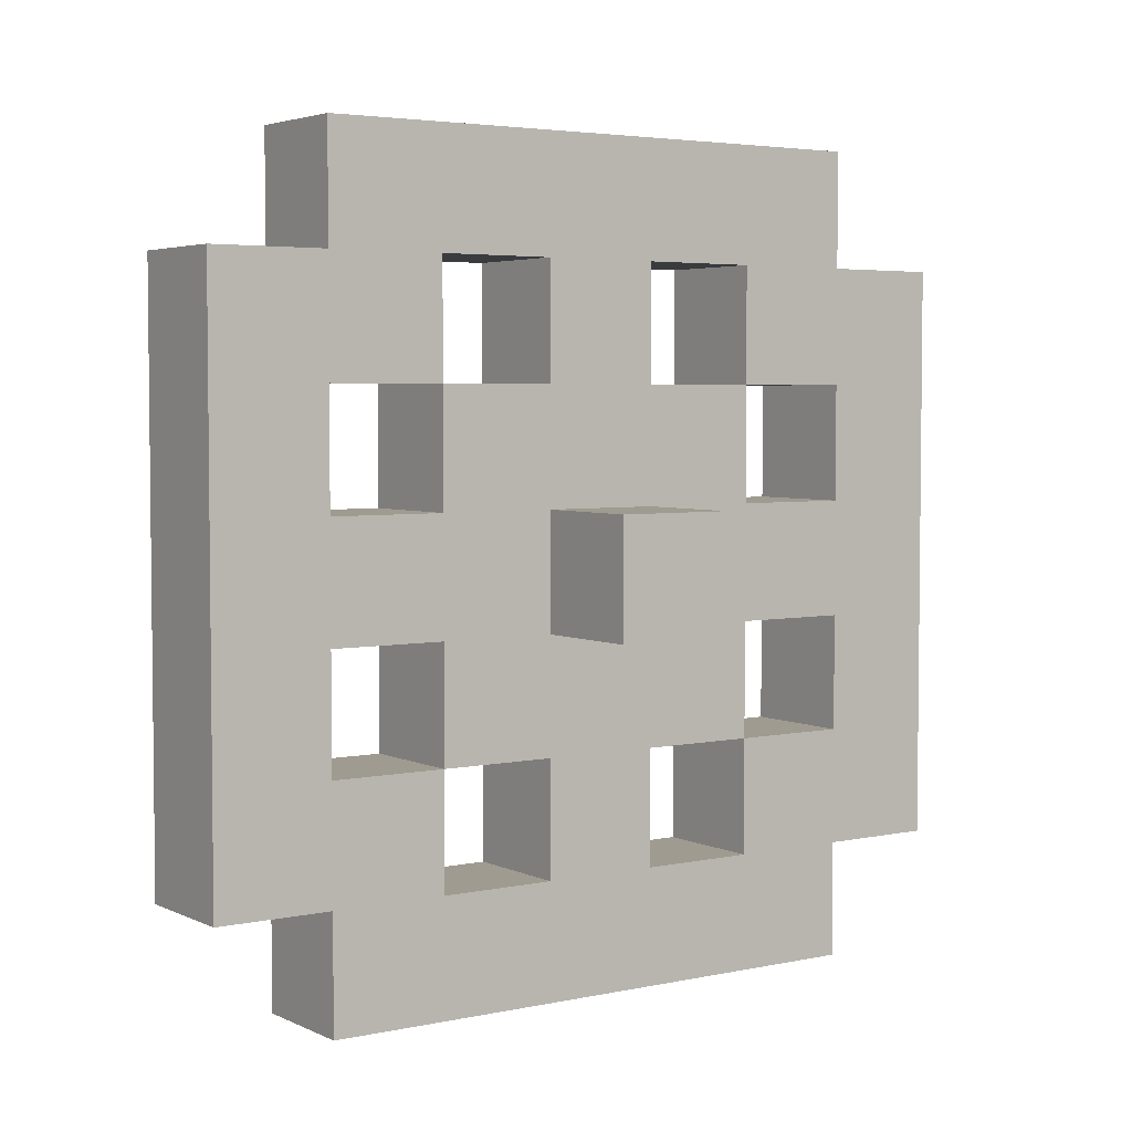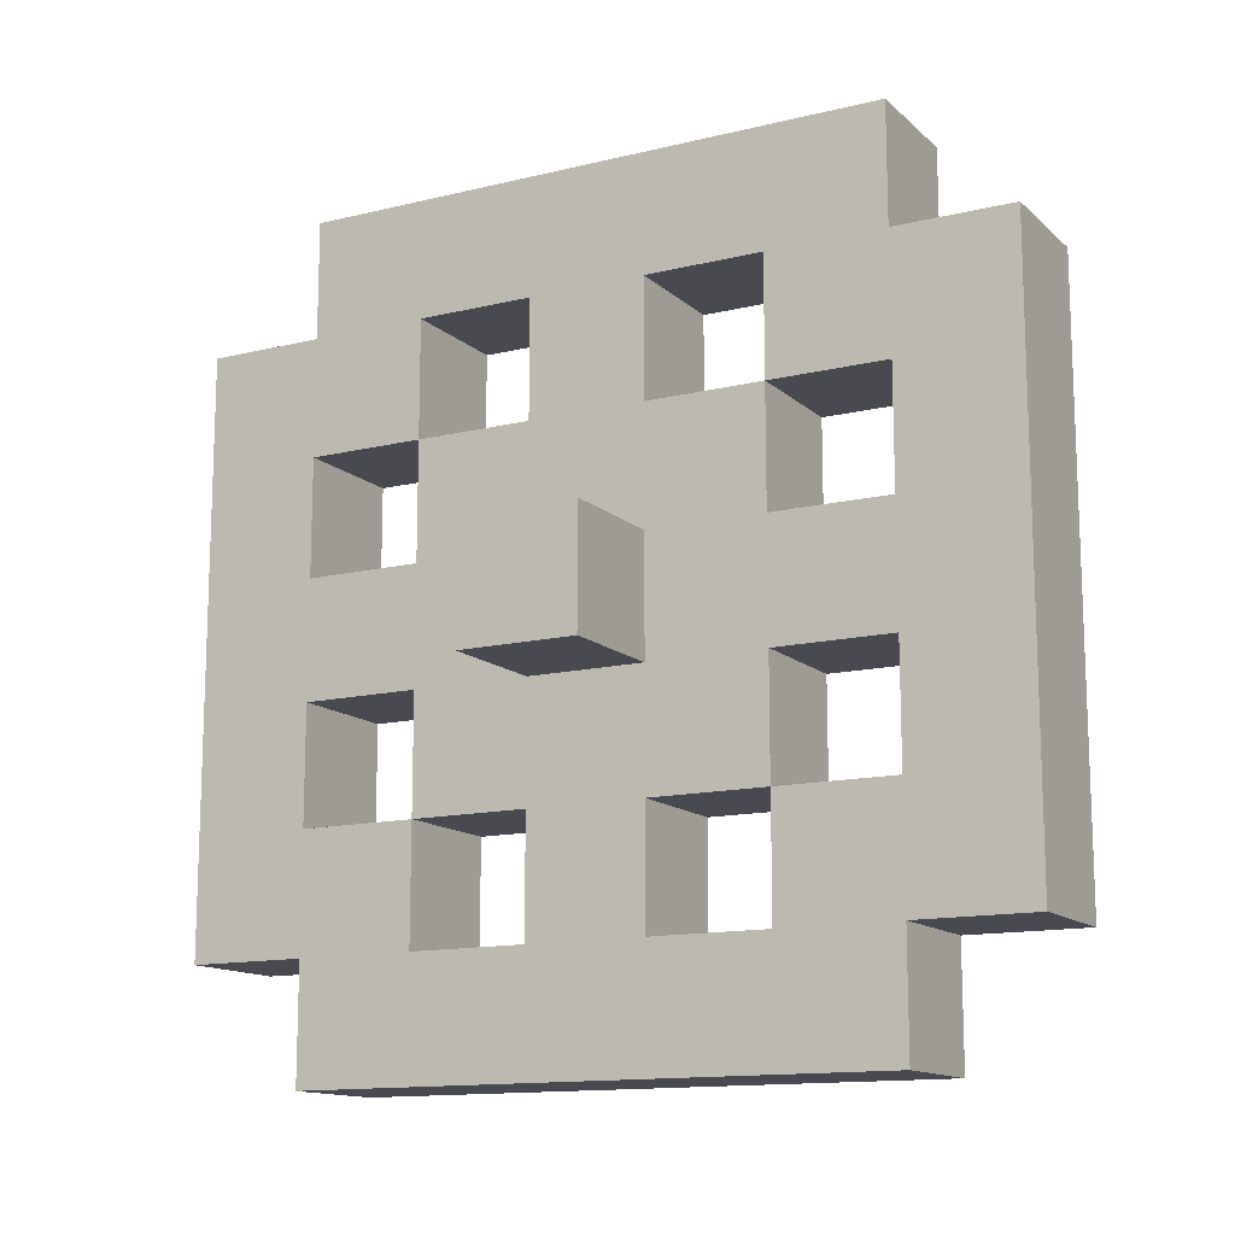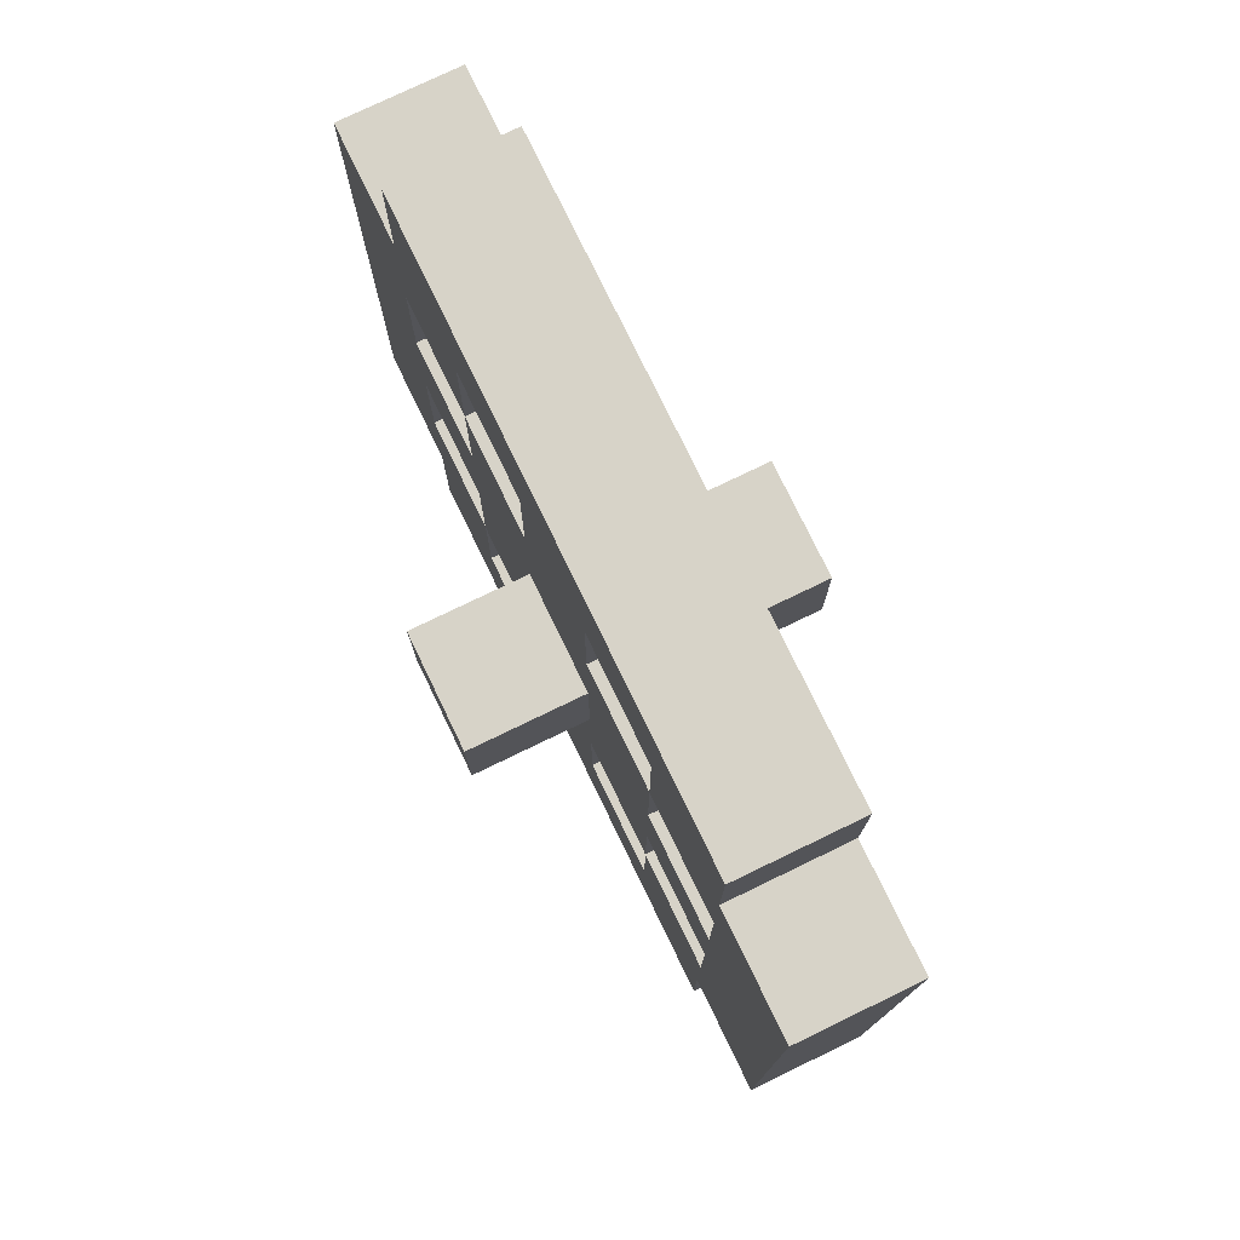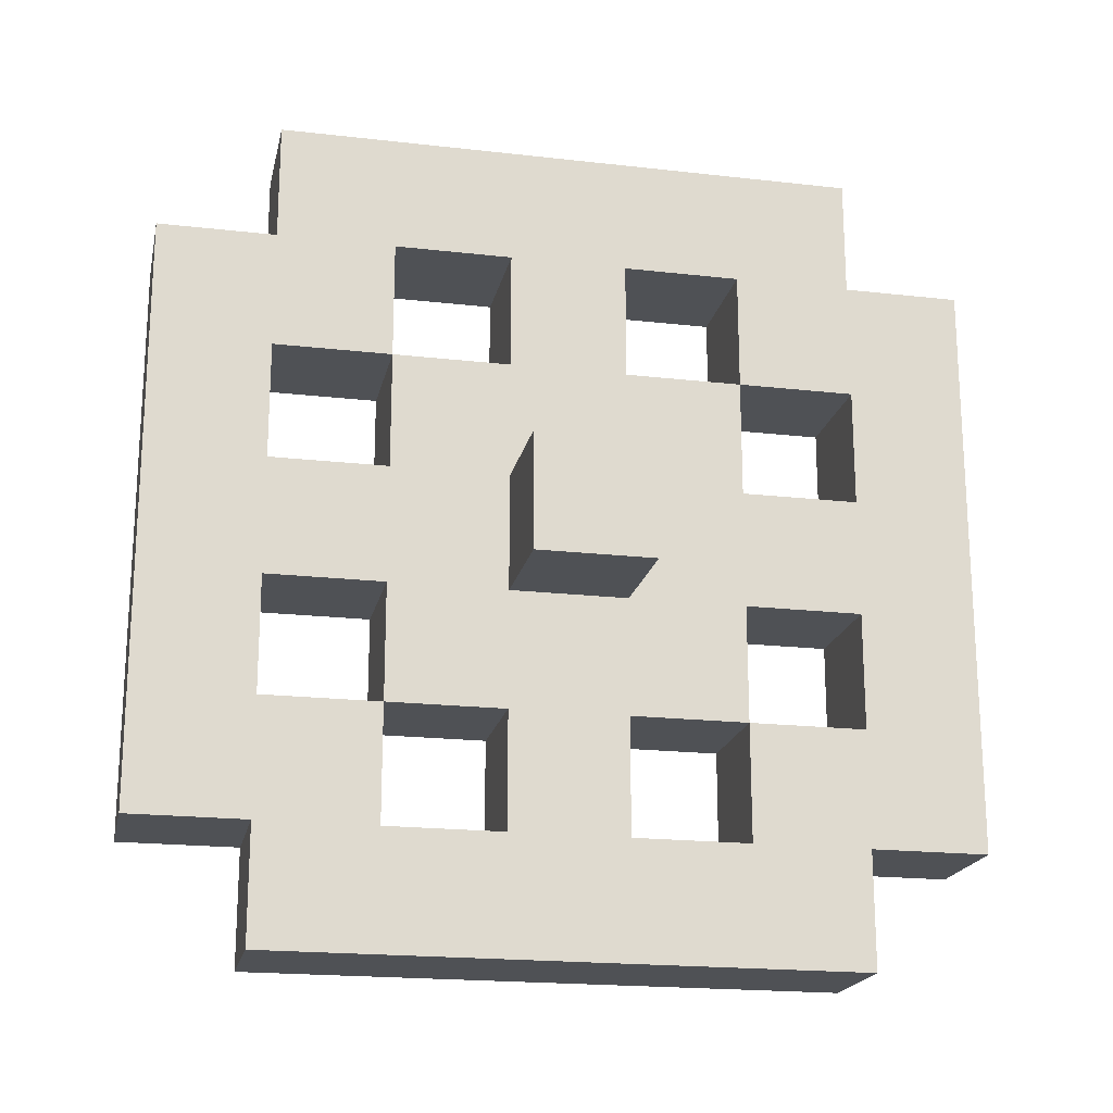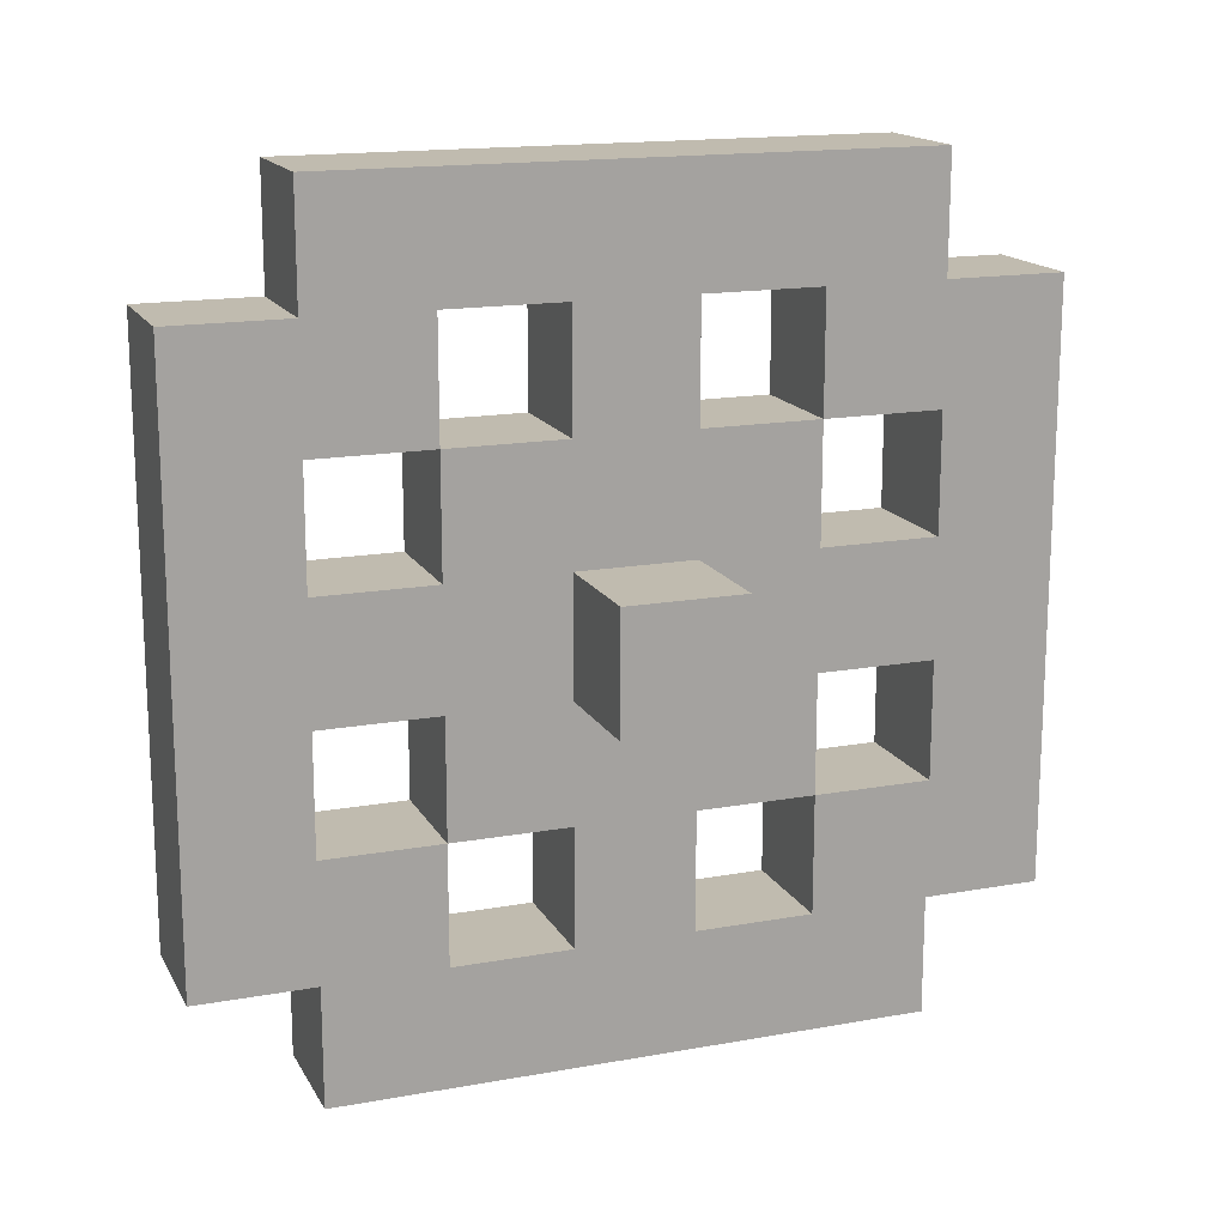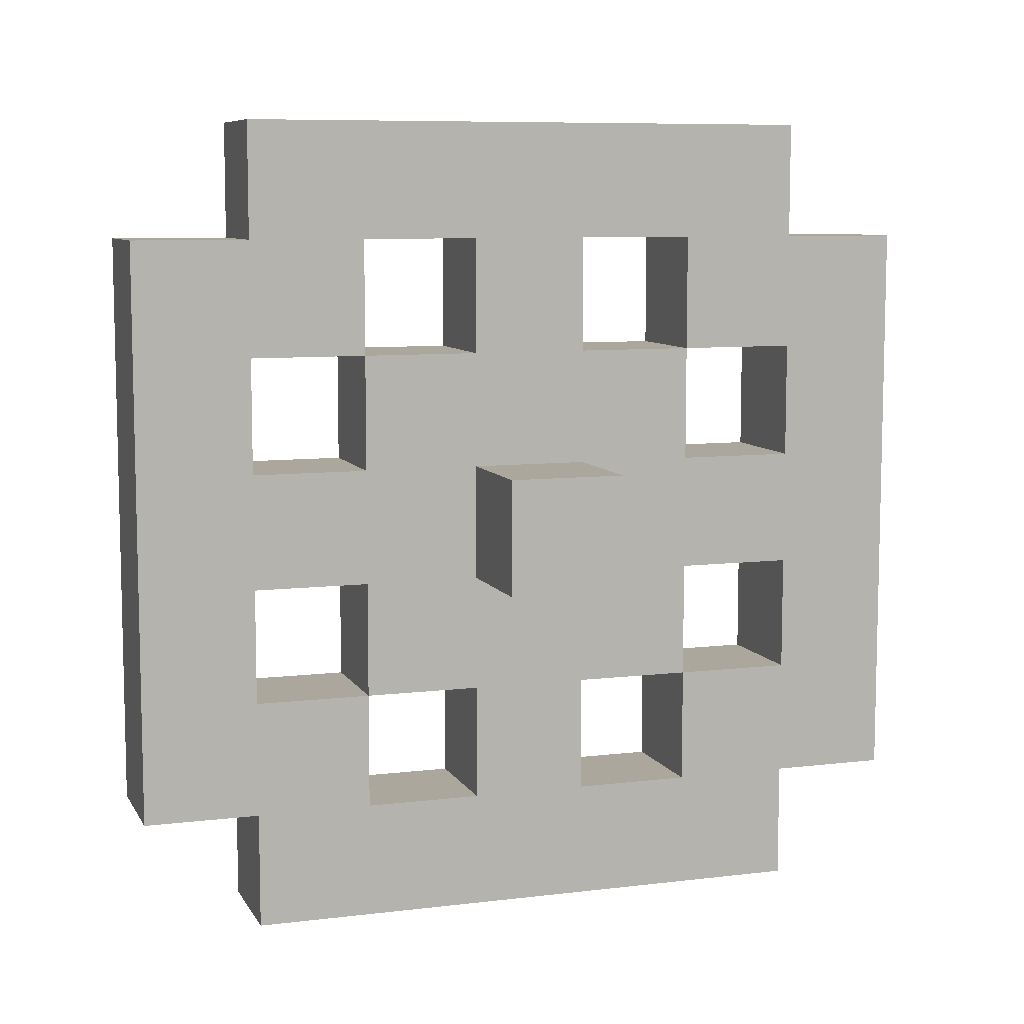
<metadata>
{"format":"obj","ext":"obj","renderer":"f3d","projection":"perspective","resolution":1024,"background":"white","views":[{"elev":4.0,"azim":-124.7,"up":"+Y"},{"elev":-13.5,"azim":118.7,"up":"+Z"},{"elev":76.8,"azim":-25.8,"up":"+Z"},{"elev":-19.6,"azim":-102.0,"up":"+Z"},{"elev":16.1,"azim":69.6,"up":"+Y"},{"elev":8.3,"azim":-108.4,"up":"+Y"}]}
</metadata>
<code>
o Rueda
v -0.1 0.1 0
v -0.1 0.1 -0.1
v -0.1 0.2 0
v -0.1 0.2 -0.1
v 0 -0.2 0.2
v 0 -0.2 -0.3
v 0 -0.1 0.3
v 0 -0.1 0.2
v 0 -0.1 0.1
v 0 -0.1 0
v 0 -0.1 -0.1
v 0 -0.1 -0.2
v 0 -0.1 -0.3
v 0 -0.1 -0.4
v 0 0 0.2
v 0 0 0.1
v 0 0 0
v 0 0 -0.1
v 0 0 -0.2
v 0 0 -0.3
v 0 0.1 0.2
v 0 0.1 0.1
v 0 0.1 0
v 0 0.1 -0.1
v 0 0.1 -0.2
v 0 0.1 -0.3
v 0 0.2 0.2
v 0 0.2 0.1
v 0 0.2 0
v 0 0.2 -0.1
v 0 0.2 -0.2
v 0 0.2 -0.3
v 0 0.3 0.2
v 0 0.3 0.1
v 0 0.3 0
v 0 0.3 -0.1
v 0 0.3 -0.2
v 0 0.3 -0.3
v 0 0.4 0.3
v 0 0.4 0.2
v 0 0.4 0.1
v 0 0.4 0
v 0 0.4 -0.1
v 0 0.4 -0.2
v 0 0.4 -0.3
v 0 0.4 -0.4
v 0 0.5 0.2
v 0 0.5 -0.3
v 0.1 -0.2 0.2
v 0.1 -0.2 -0.3
v 0.1 -0.1 0.3
v 0.1 -0.1 0.2
v 0.1 -0.1 0.1
v 0.1 -0.1 0
v 0.1 -0.1 -0.1
v 0.1 -0.1 -0.2
v 0.1 -0.1 -0.3
v 0.1 -0.1 -0.4
v 0.1 0 0.2
v 0.1 0 0.1
v 0.1 0 0
v 0.1 0 -0.1
v 0.1 0 -0.2
v 0.1 0 -0.3
v 0.1 0.1 0.2
v 0.1 0.1 0.1
v 0.1 0.1 0
v 0.1 0.1 -0.1
v 0.1 0.1 -0.2
v 0.1 0.1 -0.3
v 0.1 0.2 0.2
v 0.1 0.2 0.1
v 0.1 0.2 0
v 0.1 0.2 -0.1
v 0.1 0.2 -0.2
v 0.1 0.2 -0.3
v 0.1 0.3 0.2
v 0.1 0.3 0.1
v 0.1 0.3 0
v 0.1 0.3 -0.1
v 0.1 0.3 -0.2
v 0.1 0.3 -0.3
v 0.1 0.4 0.3
v 0.1 0.4 0.2
v 0.1 0.4 0.1
v 0.1 0.4 0
v 0.1 0.4 -0.1
v 0.1 0.4 -0.2
v 0.1 0.4 -0.3
v 0.1 0.4 -0.4
v 0.1 0.5 0.2
v 0.1 0.5 -0.3
v 0.2 0.1 0
v 0.2 0.1 -0.1
v 0.2 0.2 0
v 0.2 0.2 -0.1
v 0 -0.1 0.3
v 0 0.4 0.3
v 0.1 -0.1 0.3
v 0.1 0.4 0.3
v 0 -0.2 0.2
v 0 -0.1 0.2
v 0 0.4 0.2
v 0 0.5 0.2
v 0.1 -0.2 0.2
v 0.1 -0.1 0.2
v 0.1 0.4 0.2
v 0.1 0.5 0.2
v 0 0 0.1
v 0 0.1 0.1
v 0 0.2 0.1
v 0 0.3 0.1
v 0.1 0 0.1
v 0.1 0.1 0.1
v 0.1 0.2 0.1
v 0.1 0.3 0.1
v -0.1 0.1 0
v -0.1 0.2 0
v 0 -0.1 0
v 0 0 0
v 0 0.1 0
v 0 0.2 0
v 0 0.3 0
v 0 0.4 0
v 0.1 -0.1 0
v 0.1 0 0
v 0.1 0.1 0
v 0.1 0.2 0
v 0.1 0.3 0
v 0.1 0.4 0
v 0.2 0.1 0
v 0.2 0.2 0
v 0 -0.1 -0.2
v 0 0 -0.2
v 0 0.3 -0.2
v 0 0.4 -0.2
v 0.1 -0.1 -0.2
v 0.1 0 -0.2
v 0.1 0.3 -0.2
v 0.1 0.4 -0.2
v 0 0 -0.3
v 0 0.1 -0.3
v 0 0.2 -0.3
v 0 0.3 -0.3
v 0.1 0 -0.3
v 0.1 0.1 -0.3
v 0.1 0.2 -0.3
v 0.1 0.3 -0.3
v 0 0 0.2
v 0 0.1 0.2
v 0 0.2 0.2
v 0 0.3 0.2
v 0.1 0 0.2
v 0.1 0.1 0.2
v 0.1 0.2 0.2
v 0.1 0.3 0.2
v 0 -0.1 0.1
v 0 0 0.1
v 0 0.3 0.1
v 0 0.4 0.1
v 0.1 -0.1 0.1
v 0.1 0 0.1
v 0.1 0.3 0.1
v 0.1 0.4 0.1
v -0.1 0.1 -0.1
v -0.1 0.2 -0.1
v 0 -0.1 -0.1
v 0 0 -0.1
v 0 0.1 -0.1
v 0 0.2 -0.1
v 0 0.3 -0.1
v 0 0.4 -0.1
v 0.1 -0.1 -0.1
v 0.1 0 -0.1
v 0.1 0.1 -0.1
v 0.1 0.2 -0.1
v 0.1 0.3 -0.1
v 0.1 0.4 -0.1
v 0.2 0.1 -0.1
v 0.2 0.2 -0.1
v 0 0 -0.2
v 0 0.1 -0.2
v 0 0.2 -0.2
v 0 0.3 -0.2
v 0.1 0 -0.2
v 0.1 0.1 -0.2
v 0.1 0.2 -0.2
v 0.1 0.3 -0.2
v 0 -0.2 -0.3
v 0 -0.1 -0.3
v 0 0.4 -0.3
v 0 0.5 -0.3
v 0.1 -0.2 -0.3
v 0.1 -0.1 -0.3
v 0.1 0.4 -0.3
v 0.1 0.5 -0.3
v 0 -0.1 -0.4
v 0 0.4 -0.4
v 0.1 -0.1 -0.4
v 0.1 0.4 -0.4
v 0 -0.2 0.2
v 0.1 -0.2 0.2
v 0 -0.2 -0.3
v 0.1 -0.2 -0.3
v 0 -0.1 0.3
v 0.1 -0.1 0.3
v 0 -0.1 0.2
v 0.1 -0.1 0.2
v 0 -0.1 -0.3
v 0.1 -0.1 -0.3
v 0 -0.1 -0.4
v 0.1 -0.1 -0.4
v 0 0 0.1
v 0.1 0 0.1
v 0 0 0
v 0.1 0 0
v 0 0 -0.1
v 0.1 0 -0.1
v 0 0 -0.2
v 0.1 0 -0.2
v 0 0.1 0.2
v 0.1 0.1 0.2
v 0 0.1 0.1
v 0.1 0.1 0.1
v -0.1 0.1 0
v 0 0.1 0
v 0.1 0.1 0
v 0.2 0.1 0
v -0.1 0.1 -0.1
v 0 0.1 -0.1
v 0.1 0.1 -0.1
v 0.2 0.1 -0.1
v 0 0.1 -0.2
v 0.1 0.1 -0.2
v 0 0.1 -0.3
v 0.1 0.1 -0.3
v 0 0.3 0.2
v 0.1 0.3 0.2
v 0 0.3 0.1
v 0.1 0.3 0.1
v 0 0.3 -0.2
v 0.1 0.3 -0.2
v 0 0.3 -0.3
v 0.1 0.3 -0.3
v 0 0.4 0.1
v 0.1 0.4 0.1
v 0 0.4 0
v 0.1 0.4 0
v 0 0.4 -0.1
v 0.1 0.4 -0.1
v 0 0.4 -0.2
v 0.1 0.4 -0.2
v 0 -0.1 0.1
v 0.1 -0.1 0.1
v 0 -0.1 0
v 0.1 -0.1 0
v 0 -0.1 -0.1
v 0.1 -0.1 -0.1
v 0 -0.1 -0.2
v 0.1 -0.1 -0.2
v 0 0 0.2
v 0.1 0 0.2
v 0 0 0.1
v 0.1 0 0.1
v 0 0 -0.2
v 0.1 0 -0.2
v 0 0 -0.3
v 0.1 0 -0.3
v 0 0.2 0.2
v 0.1 0.2 0.2
v 0 0.2 0.1
v 0.1 0.2 0.1
v -0.1 0.2 0
v 0 0.2 0
v 0.1 0.2 0
v 0.2 0.2 0
v -0.1 0.2 -0.1
v 0 0.2 -0.1
v 0.1 0.2 -0.1
v 0.2 0.2 -0.1
v 0 0.2 -0.2
v 0.1 0.2 -0.2
v 0 0.2 -0.3
v 0.1 0.2 -0.3
v 0 0.3 0.1
v 0.1 0.3 0.1
v 0 0.3 0
v 0.1 0.3 0
v 0 0.3 -0.1
v 0.1 0.3 -0.1
v 0 0.3 -0.2
v 0.1 0.3 -0.2
v 0 0.4 0.3
v 0.1 0.4 0.3
v 0 0.4 0.2
v 0.1 0.4 0.2
v 0 0.4 -0.3
v 0.1 0.4 -0.3
v 0 0.4 -0.4
v 0.1 0.4 -0.4
v 0 0.5 0.2
v 0.1 0.5 0.2
v 0 0.5 -0.3
v 0.1 0.5 -0.3
f 3 2 1
f 4 2 3
f 8 6 5
f 9 6 8
f 10 6 9
f 11 6 10
f 12 6 11
f 13 6 12
f 15 8 7
f 15 9 8
f 16 9 15
f 17 11 10
f 18 11 17
f 19 14 13
f 19 13 12
f 20 14 19
f 21 15 7
f 22 18 17
f 22 17 16
f 22 19 18
f 23 19 22
f 24 19 23
f 25 19 24
f 26 14 20
f 27 21 7
f 27 22 21
f 27 23 22
f 28 23 27
f 29 23 28
f 30 26 25
f 30 25 24
f 31 26 30
f 32 14 26
f 32 26 31
f 33 27 7
f 34 29 28
f 34 31 30
f 34 30 29
f 35 31 34
f 36 31 35
f 37 31 36
f 38 14 32
f 39 33 7
f 39 34 33
f 40 34 39
f 41 34 40
f 42 36 35
f 43 36 42
f 44 38 37
f 45 14 38
f 45 38 44
f 46 14 45
f 47 43 42
f 47 44 43
f 47 45 44
f 47 41 40
f 47 42 41
f 48 45 47
f 49 50 52
f 52 50 53
f 53 50 54
f 54 50 55
f 55 50 56
f 56 50 57
f 51 52 59
f 52 53 59
f 59 53 60
f 54 55 61
f 61 55 62
f 57 58 63
f 56 57 63
f 63 58 64
f 51 59 65
f 61 62 66
f 60 61 66
f 62 63 66
f 66 63 67
f 67 63 68
f 68 63 69
f 64 58 70
f 51 65 71
f 65 66 71
f 66 67 71
f 71 67 72
f 72 67 73
f 69 70 74
f 68 69 74
f 74 70 75
f 70 58 76
f 75 70 76
f 51 71 77
f 72 73 78
f 74 75 78
f 73 74 78
f 78 75 79
f 79 75 80
f 80 75 81
f 76 58 82
f 51 77 83
f 77 78 83
f 83 78 84
f 84 78 85
f 79 80 86
f 86 80 87
f 81 82 88
f 82 58 89
f 88 82 89
f 89 58 90
f 86 87 91
f 87 88 91
f 88 89 91
f 84 85 91
f 85 86 91
f 91 89 92
f 93 94 95
f 95 94 96
f 99 98 97
f 100 98 99
f 105 102 101
f 106 102 105
f 107 104 103
f 108 104 107
f 113 110 109
f 114 110 113
f 115 112 111
f 116 112 115
f 121 118 117
f 122 118 121
f 125 120 119
f 126 120 125
f 129 124 123
f 130 124 129
f 131 128 127
f 132 128 131
f 137 134 133
f 138 134 137
f 139 136 135
f 140 136 139
f 145 142 141
f 146 142 145
f 147 144 143
f 148 144 147
f 149 150 153
f 153 150 154
f 151 152 155
f 155 152 156
f 157 158 161
f 161 158 162
f 159 160 163
f 163 160 164
f 165 166 169
f 169 166 170
f 167 168 173
f 173 168 174
f 171 172 177
f 177 172 178
f 175 176 179
f 179 176 180
f 181 182 185
f 185 182 186
f 183 184 187
f 187 184 188
f 189 190 193
f 193 190 194
f 191 192 195
f 195 192 196
f 197 198 199
f 199 198 200
f 203 202 201
f 204 202 203
f 207 206 205
f 208 206 207
f 211 210 209
f 212 210 211
f 215 214 213
f 216 214 215
f 219 218 217
f 220 218 219
f 223 222 221
f 224 222 223
f 229 226 225
f 230 226 229
f 231 228 227
f 232 228 231
f 235 234 233
f 236 234 235
f 239 238 237
f 240 238 239
f 243 242 241
f 244 242 243
f 247 246 245
f 248 246 247
f 251 250 249
f 252 250 251
f 253 254 255
f 255 254 256
f 257 258 259
f 259 258 260
f 261 262 263
f 263 262 264
f 265 266 267
f 267 266 268
f 269 270 271
f 271 270 272
f 273 274 277
f 277 274 278
f 275 276 279
f 279 276 280
f 281 282 283
f 283 282 284
f 285 286 287
f 287 286 288
f 289 290 291
f 291 290 292
f 293 294 295
f 295 294 296
f 297 298 299
f 299 298 300
f 301 302 303
f 303 302 304

</code>
